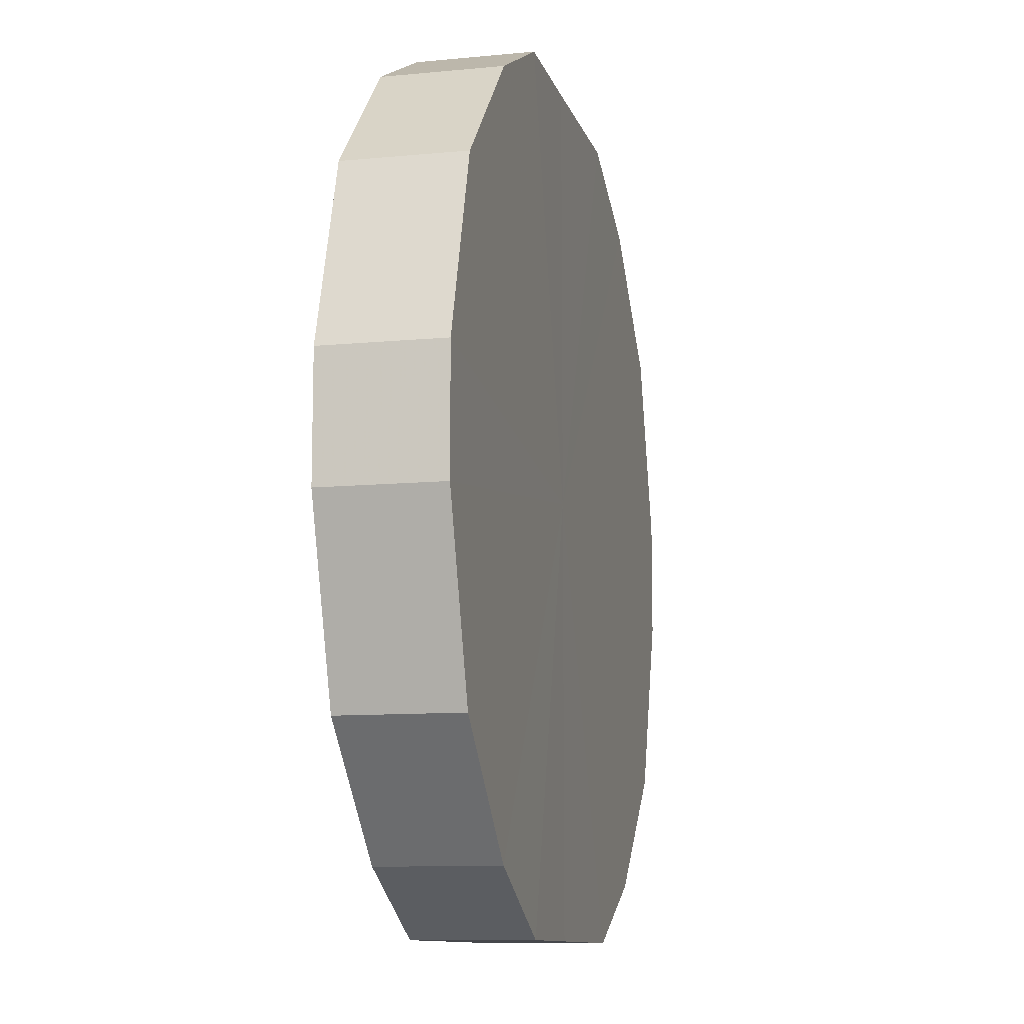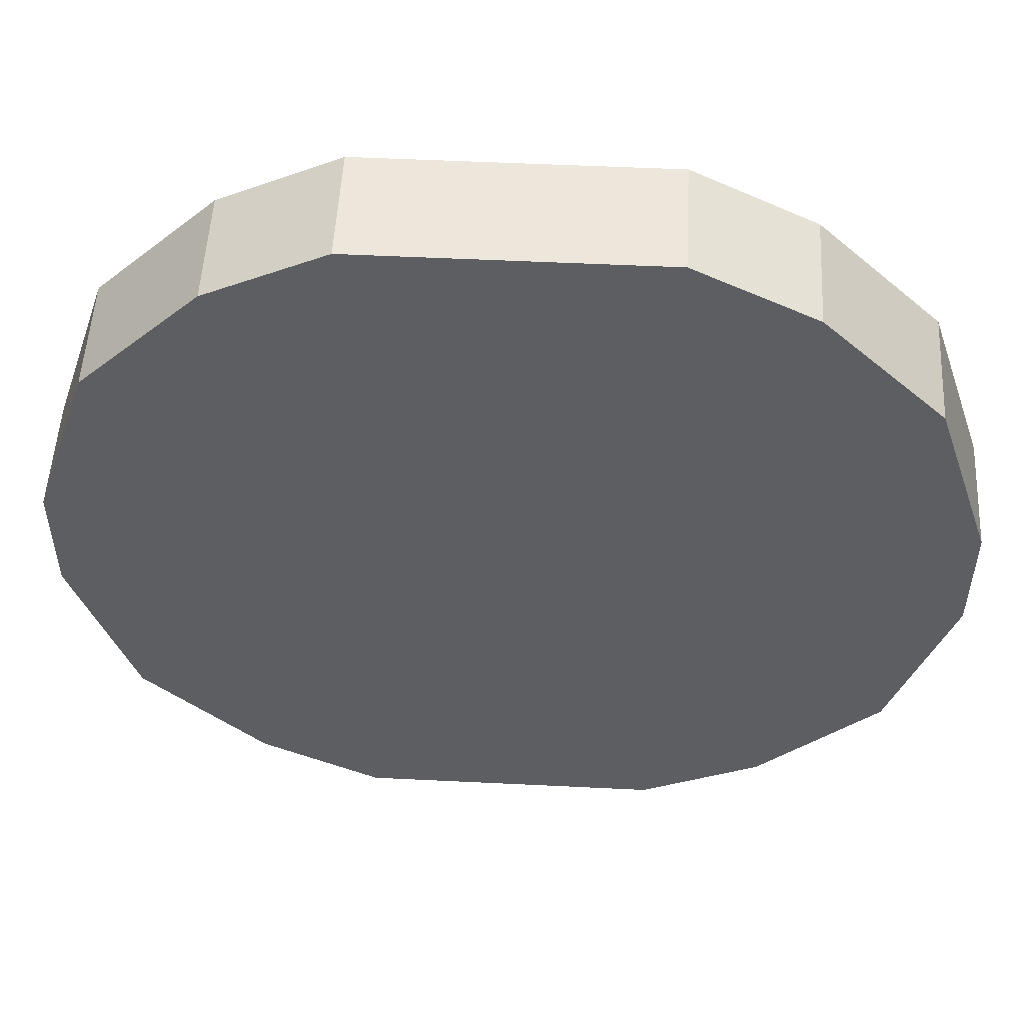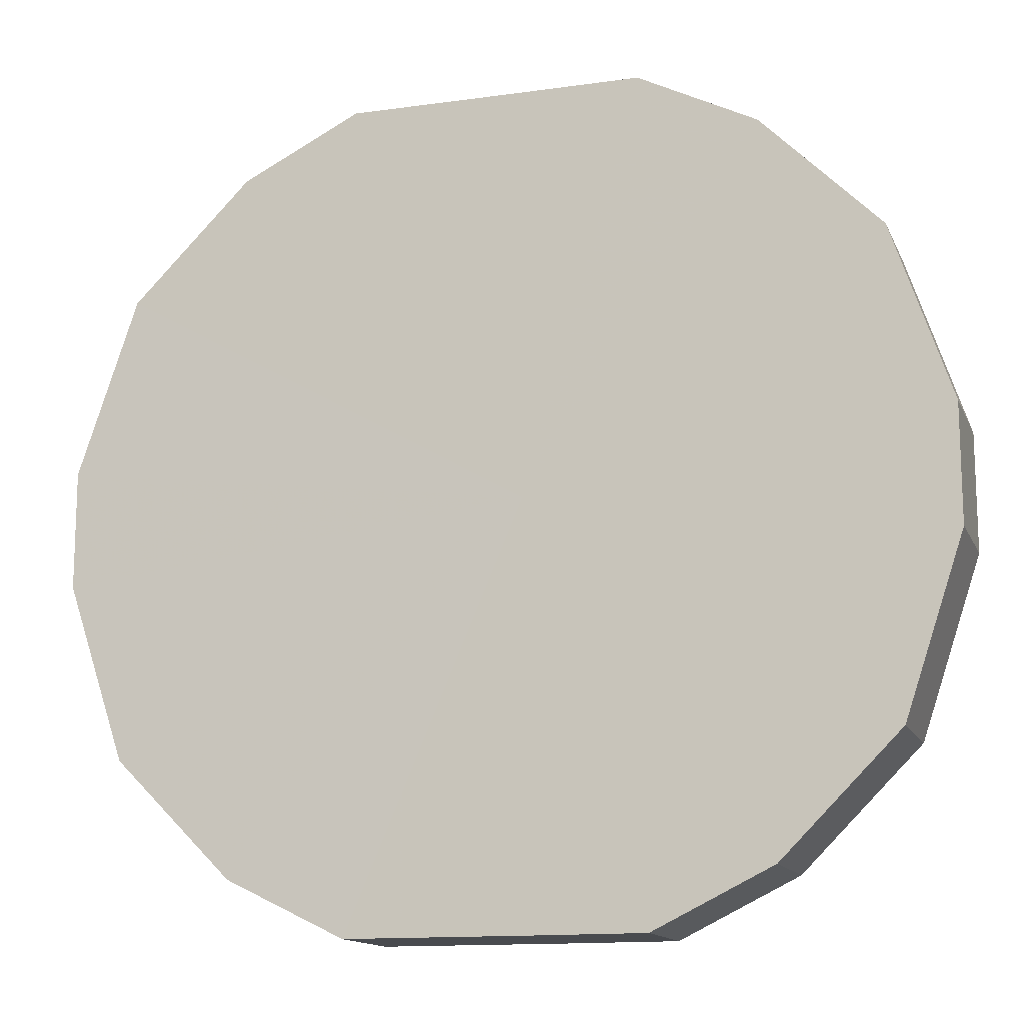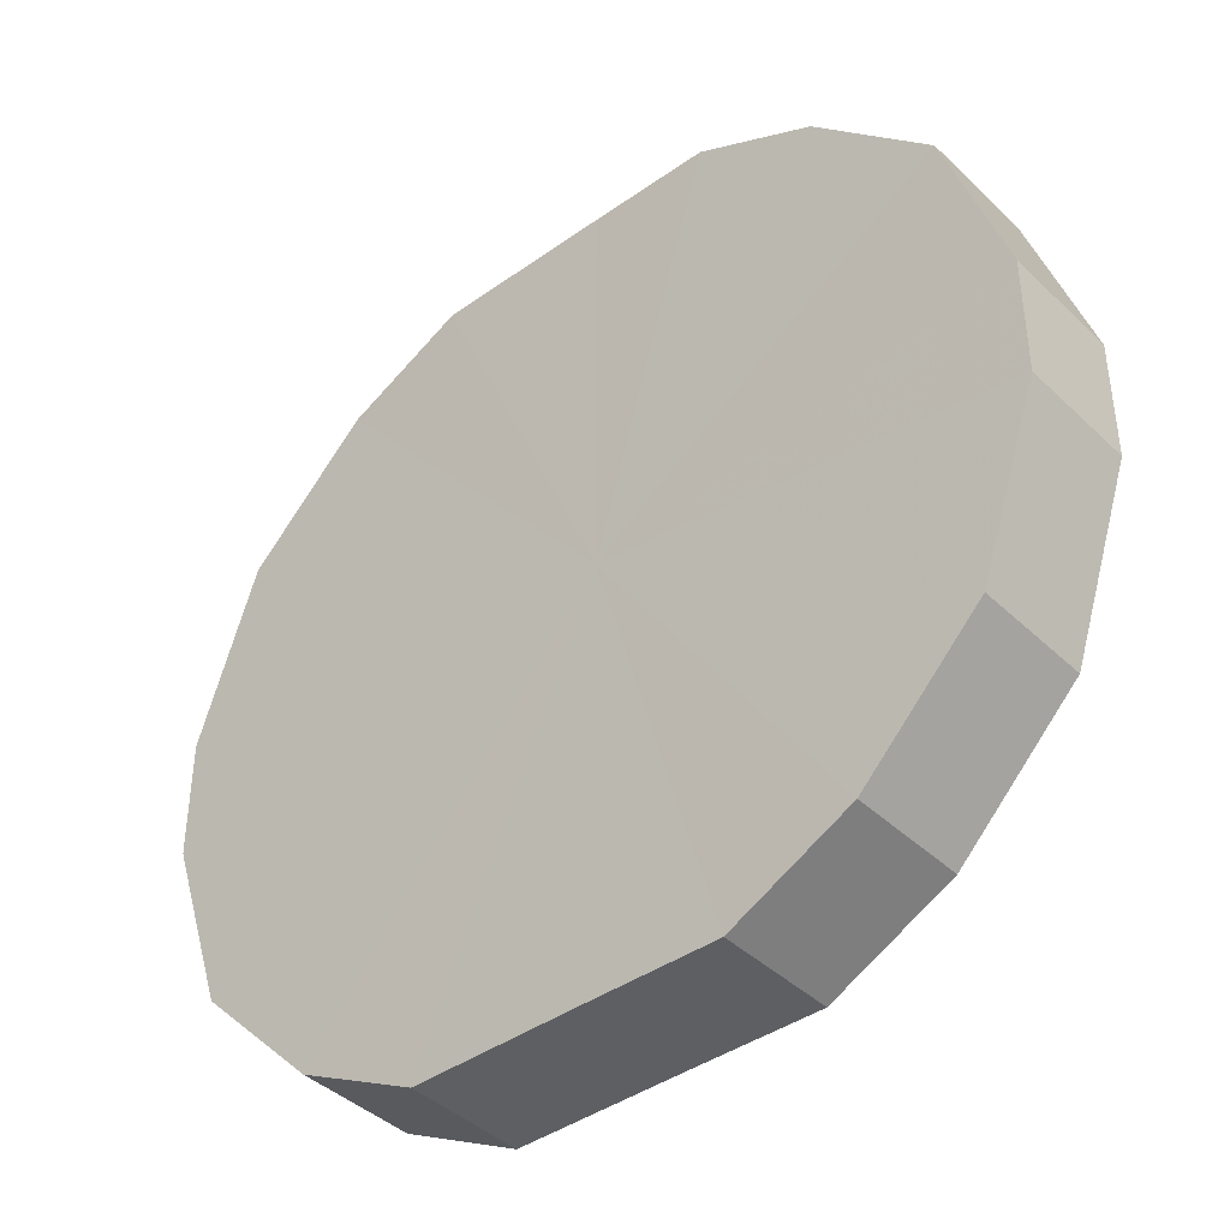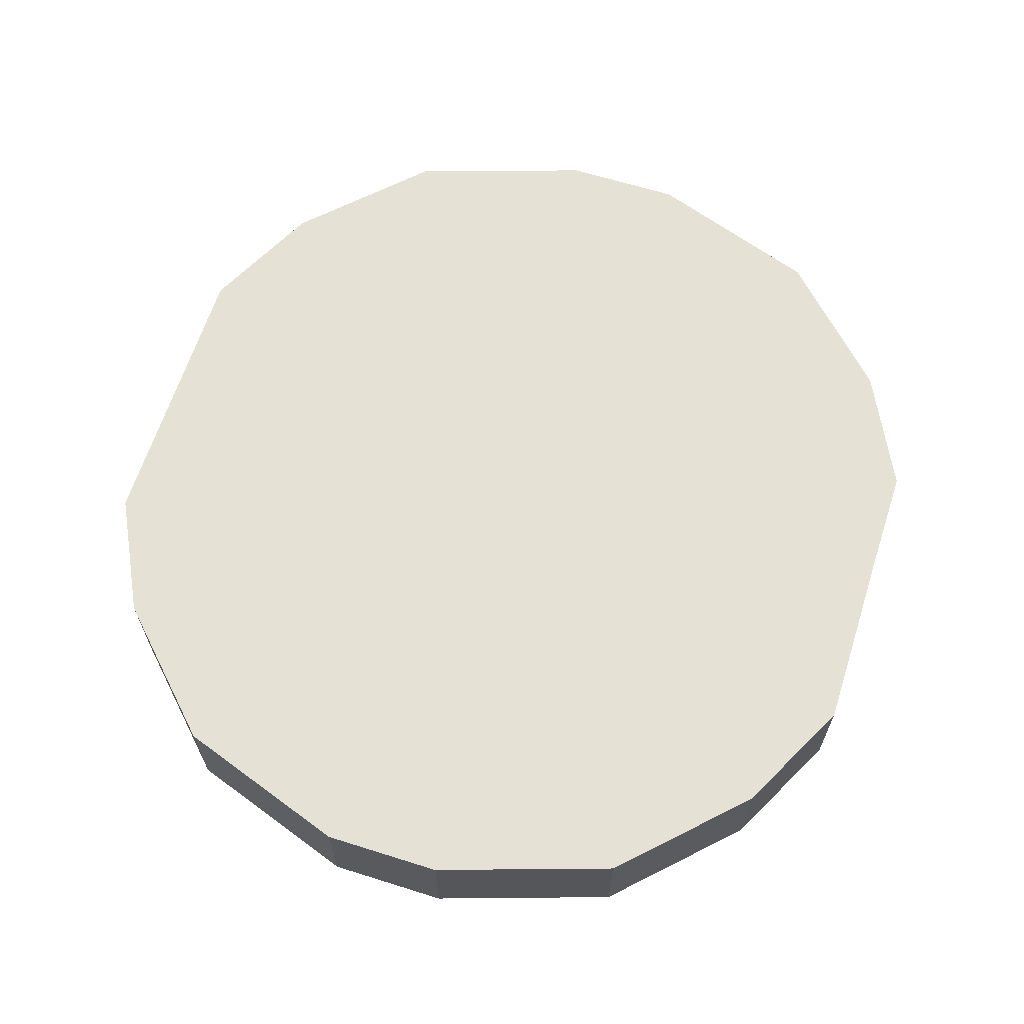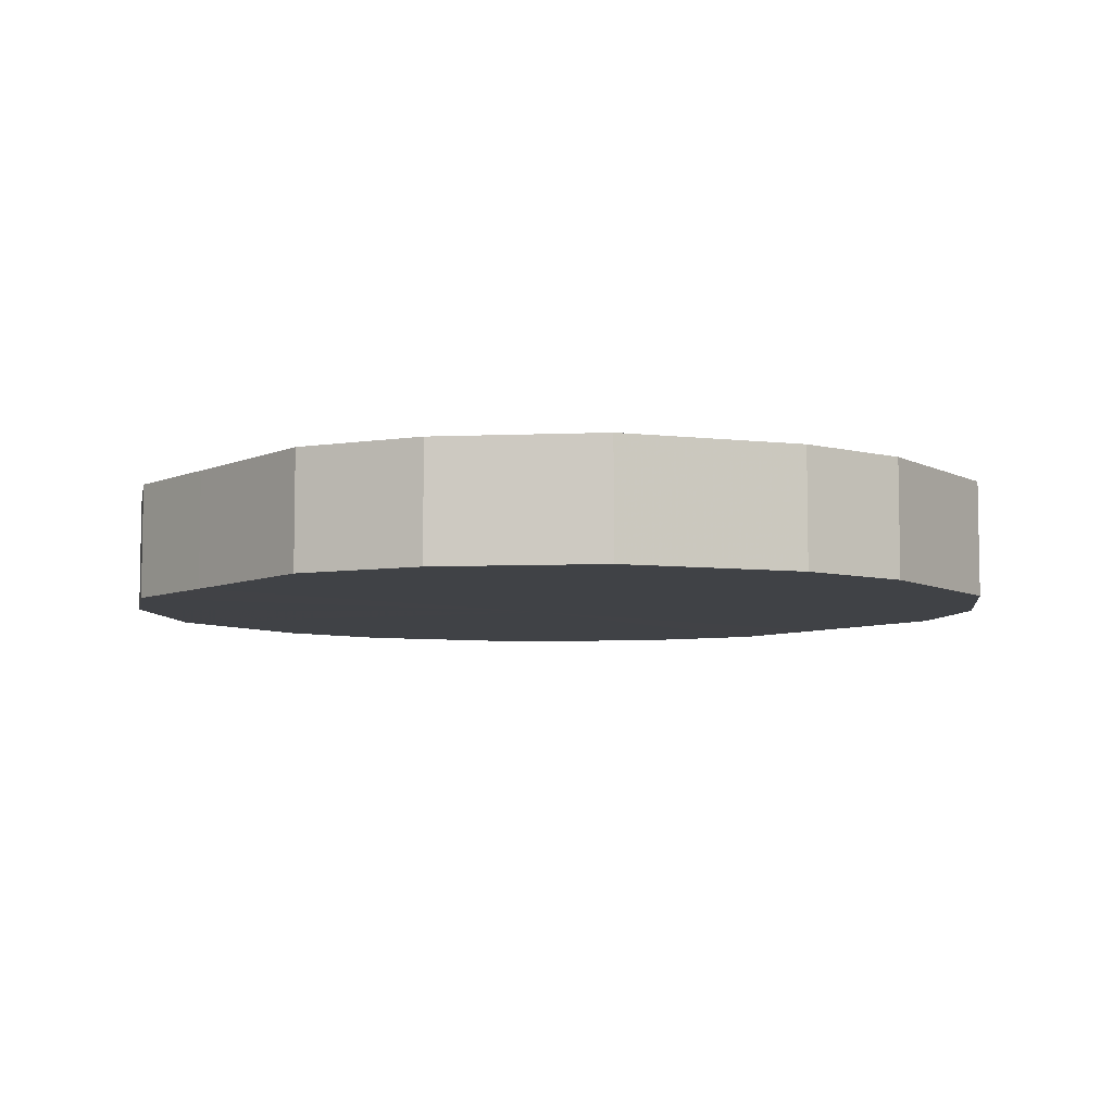
<metadata>
{"format":"obj","ext":"obj","renderer":"f3d","projection":"perspective","resolution":1024,"background":"white","views":[{"elev":-10.7,"azim":-76.3,"up":"+Y"},{"elev":52.2,"azim":-176.9,"up":"+Y"},{"elev":-13.9,"azim":-162.5,"up":"+Y"},{"elev":-41.1,"azim":-139.2,"up":"+Y"},{"elev":64.6,"azim":107.9,"up":"+Z"},{"elev":-6.5,"azim":52.1,"up":"+Z"}]}
</metadata>
<code>
o 20353
v 2202 1862 7.1
v 2202 1862 7.1
v 2202 1862 7.081
v 2202 1862 7.1
v 2202 1862 7.081
v 2202 1862 7.1
v 2202 1862 7.081
v 2202 1862 7.1
v 2202 1862 7.081
v 2202 1862 7.1
v 2202 1862 7.081
v 2202 1862 7.1
v 2202 1862 7.081
v 2202 1862 7.1
v 2202 1862 7.081
v 2202 1862 7.1
v 2202 1862 7.081
v 2202 1862 7.1
v 2202 1862 7.081
v 2202 1862 7.1
v 2202 1862 7.081
v 2202 1862 7.1
v 2202 1862 7.081
v 2202 1862 7.1
v 2202 1862 7.081
v 2202 1862 7.1
v 2202 1862 7.081
v 2202 1862 7.1
v 2202 1862 7.081
v 2202 1862 7.1
v 2202 1862 7.081
v 2202 1862 7.1
v 2202 1862 7.081
v 2202 1862 7.1
v 2202 1862 7.081
v 2202 1862 7.081
v 2202 1862 7.081
v 2202 1862 7.1
v 2202 1862 7.081
v 2202 1862 7.1
v 2202 1862 7.081
v 2202 1862 7.081
v 2202 1862 7.1
v 2202 1862 7.081
v 2202 1862 7.1
v 2202 1862 7.1
v 2202 1862 7.081
v 2202 1862 7.081
v 2202 1862 7.1
v 2202 1862 7.081
v 2202 1862 7.1
v 2202 1862 7.1
v 2202 1862 7.081
v 2202 1862 7.081
v 2202 1862 7.1
v 2202 1862 7.081
v 2202 1862 7.1
v 2202 1862 7.1
v 2202 1862 7.081
v 2202 1862 7.081
v 2202 1862 7.1
v 2202 1862 7.081
v 2202 1862 7.1
v 2202 1862 7.1
v 2202 1862 7.081
v 2202 1862 7.081
v 2202 1862 7.1
v 2202 1862 7.081
v 2202 1862 7.1
v 2202 1862 7.1
v 2202 1862 7.081
v 2202 1862 7.1
v 2202 1862 7.1
v 2202 1862 7.1
v 2202 1862 7.1
v 2202 1862 7.1
v 2202 1862 7.1
v 2202 1862 7.1
v 2202 1862 7.1
v 2202 1862 7.1
v 2202 1862 7.1
v 2202 1862 7.1
v 2202 1862 7.1
v 2202 1862 7.1
v 2202 1862 7.1
v 2202 1862 7.1
v 2202 1862 7.1
v 2202 1862 7.1
v 2202 1862 7.1
v 2202 1862 7.1
v 2202 1862 7.1
v 2202 1862 7.081
v 2202 1862 7.081
v 2202 1862 7.081
v 2202 1862 7.081
v 2202 1862 7.081
v 2202 1862 7.081
v 2202 1862 7.081
v 2202 1862 7.081
v 2202 1862 7.081
v 2202 1862 7.081
v 2202 1862 7.081
v 2202 1862 7.081
v 2202 1862 7.081
v 2202 1862 7.081
v 2202 1862 7.081
v 2202 1862 7.081
v 2202 1862 7.081
v 2202 1862 7.081
v 2202 1862 7.081
f 1 2 3
f 2 4 5
f 6 1 7
f 4 8 9
f 10 6 11
f 8 12 13
f 14 10 15
f 12 16 17
f 18 14 19
f 16 20 21
f 22 18 23
f 20 24 25
f 26 22 27
f 24 28 29
f 30 26 31
f 28 32 33
f 34 30 35
f 32 34 36
f 37 38 39
f 39 40 41
f 42 43 37
f 44 45 42
f 41 46 47
f 48 49 44
f 50 51 48
f 47 52 53
f 54 55 50
f 56 57 54
f 53 58 59
f 60 61 56
f 62 63 60
f 59 64 65
f 66 67 62
f 68 69 66
f 65 70 71
f 71 72 68
f 73 74 75
f 73 76 74
f 73 75 77
f 73 78 76
f 73 77 79
f 73 80 78
f 73 79 81
f 73 82 80
f 73 81 83
f 73 84 82
f 73 83 85
f 73 86 84
f 73 85 87
f 73 88 86
f 73 87 89
f 73 90 88
f 73 89 91
f 73 91 90
f 92 93 94
f 92 95 93
f 92 94 96
f 92 97 95
f 92 96 98
f 92 99 97
f 92 98 100
f 92 101 99
f 92 100 102
f 92 103 101
f 92 102 104
f 92 105 103
f 92 104 106
f 92 107 105
f 92 106 108
f 92 109 107
f 92 108 110
f 92 110 109

</code>
